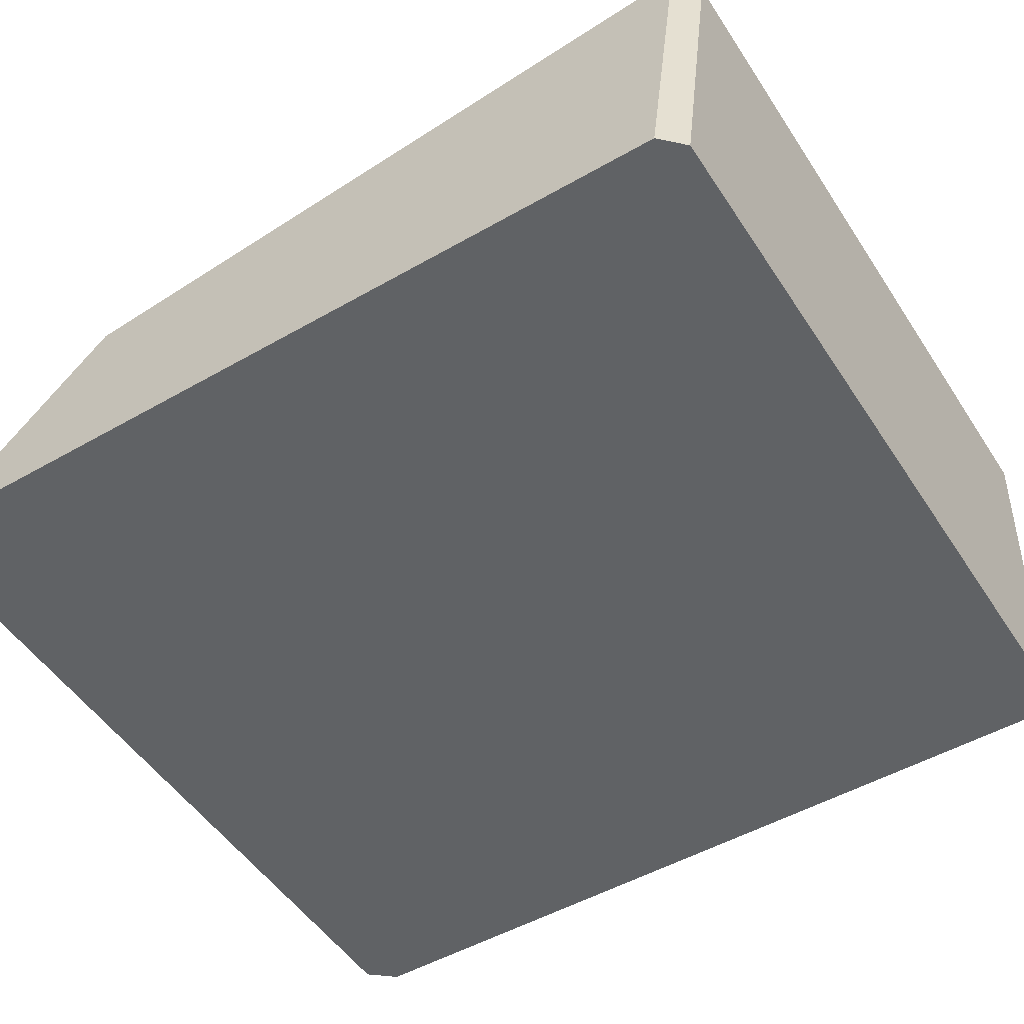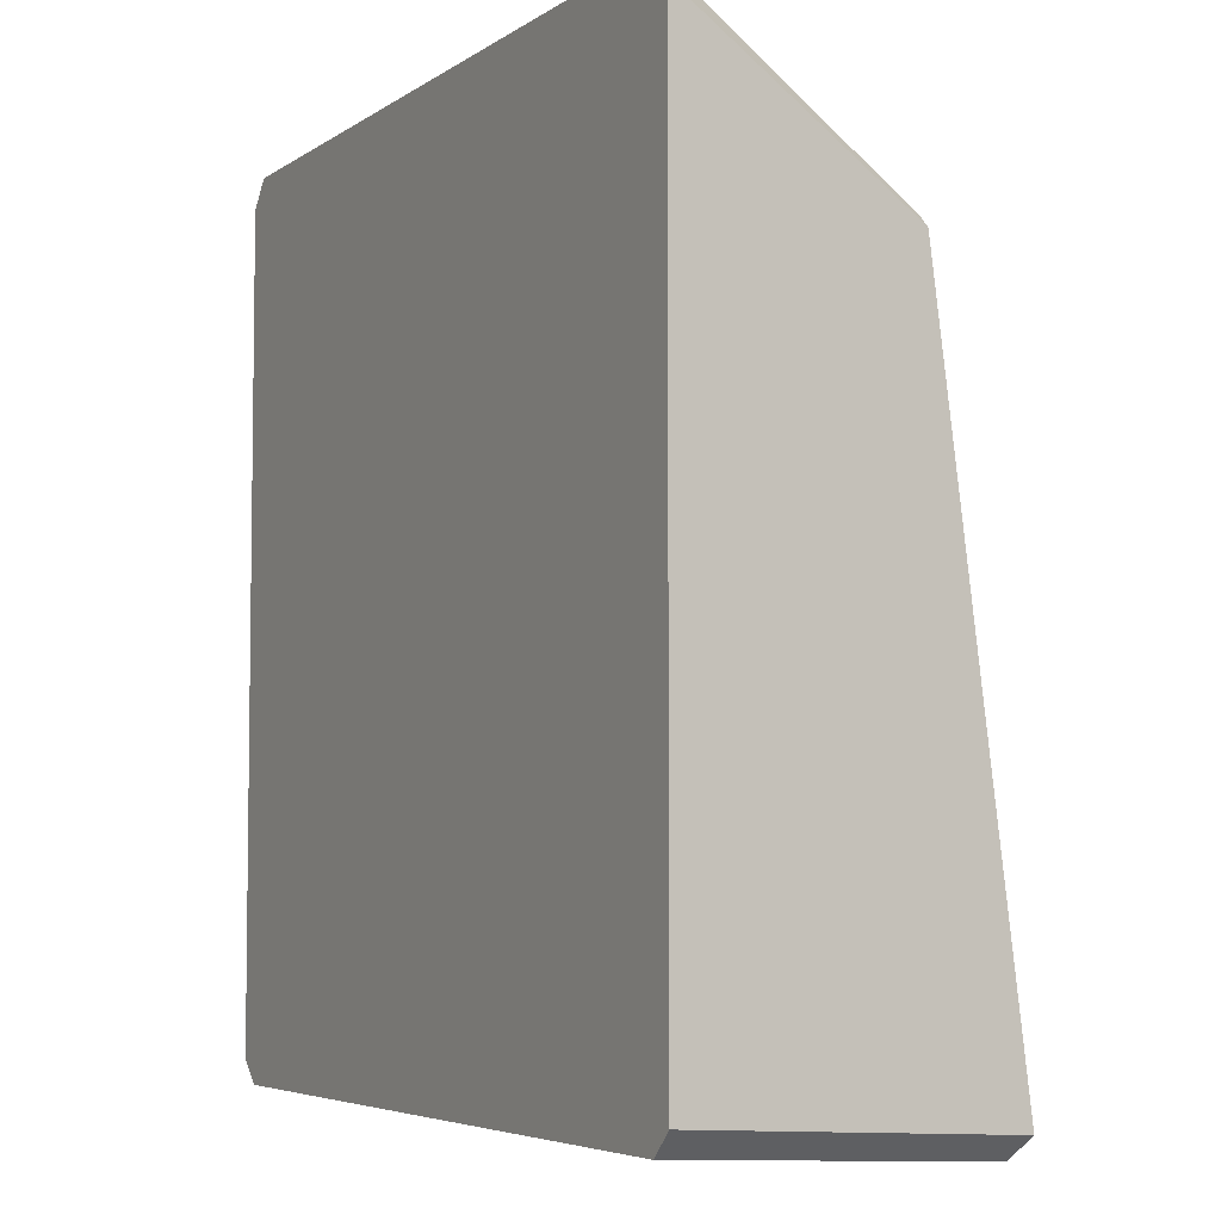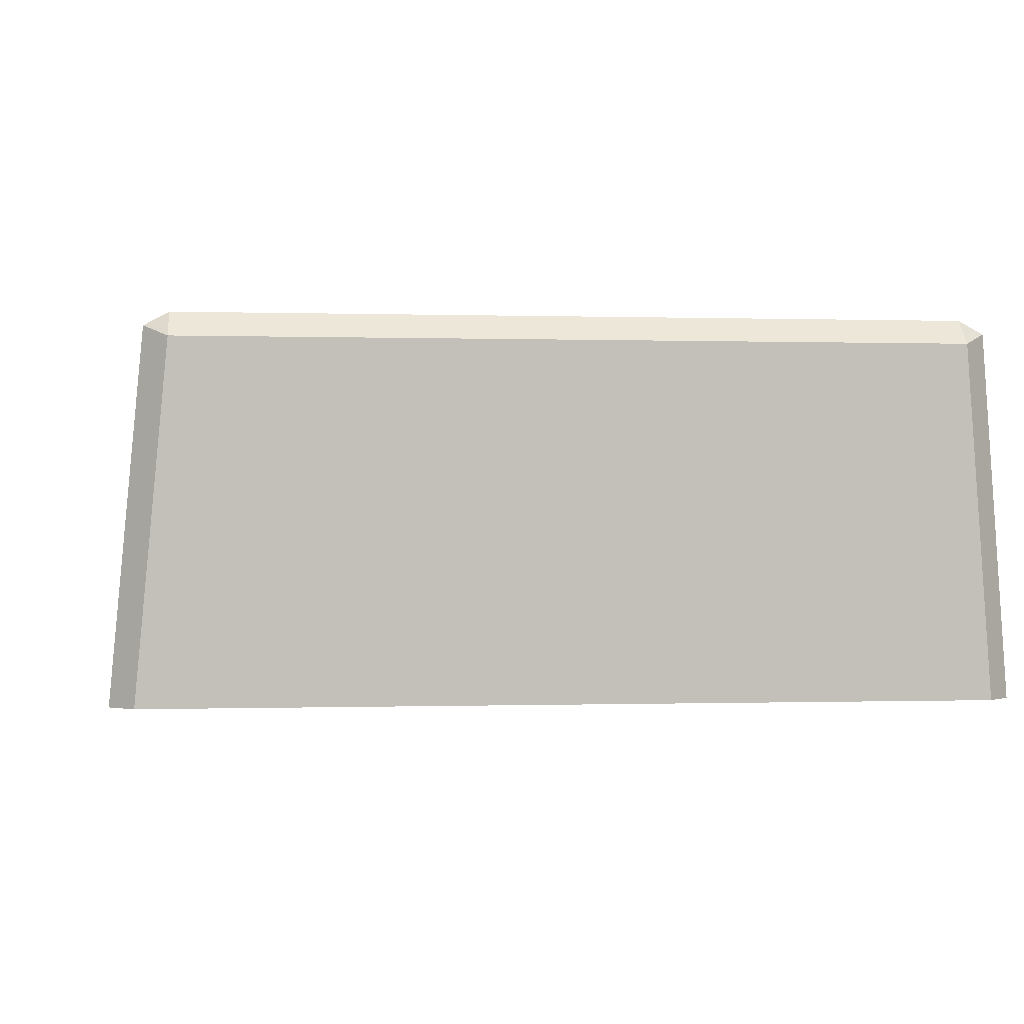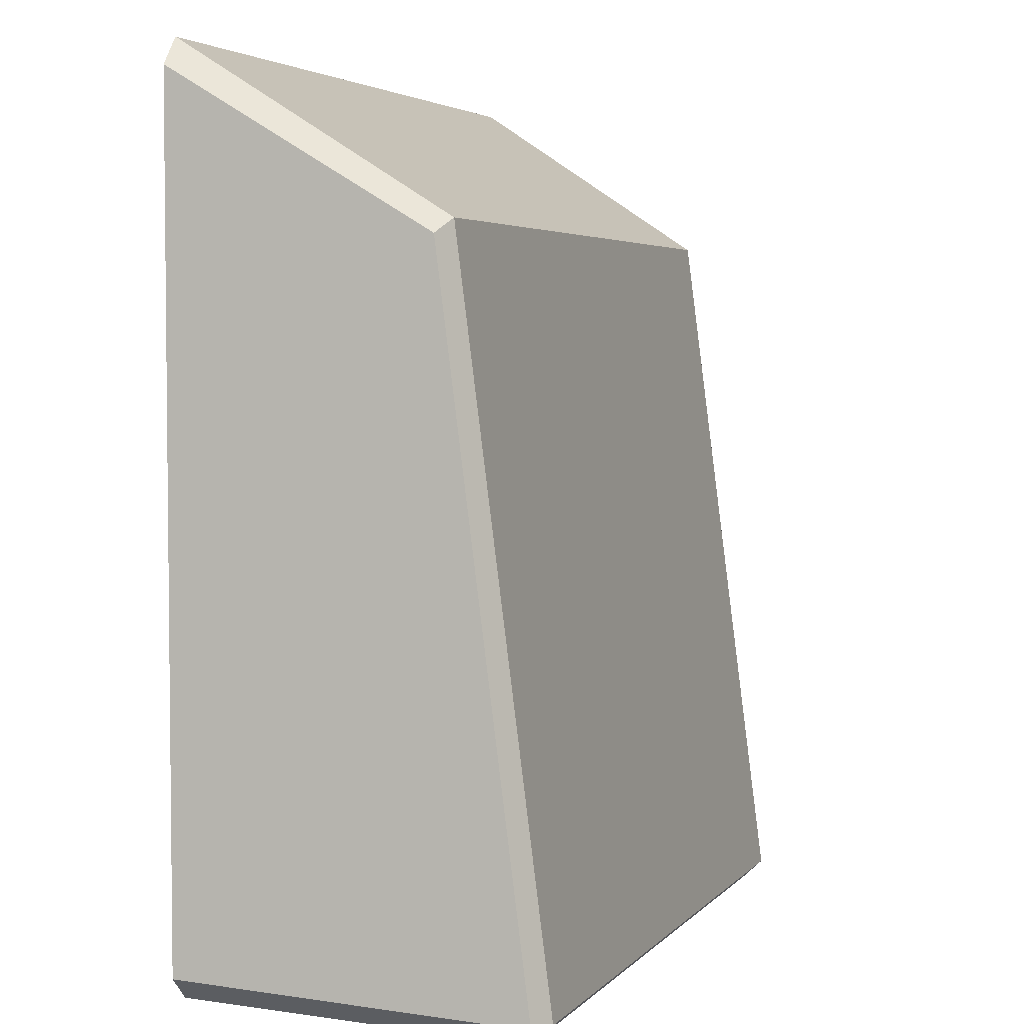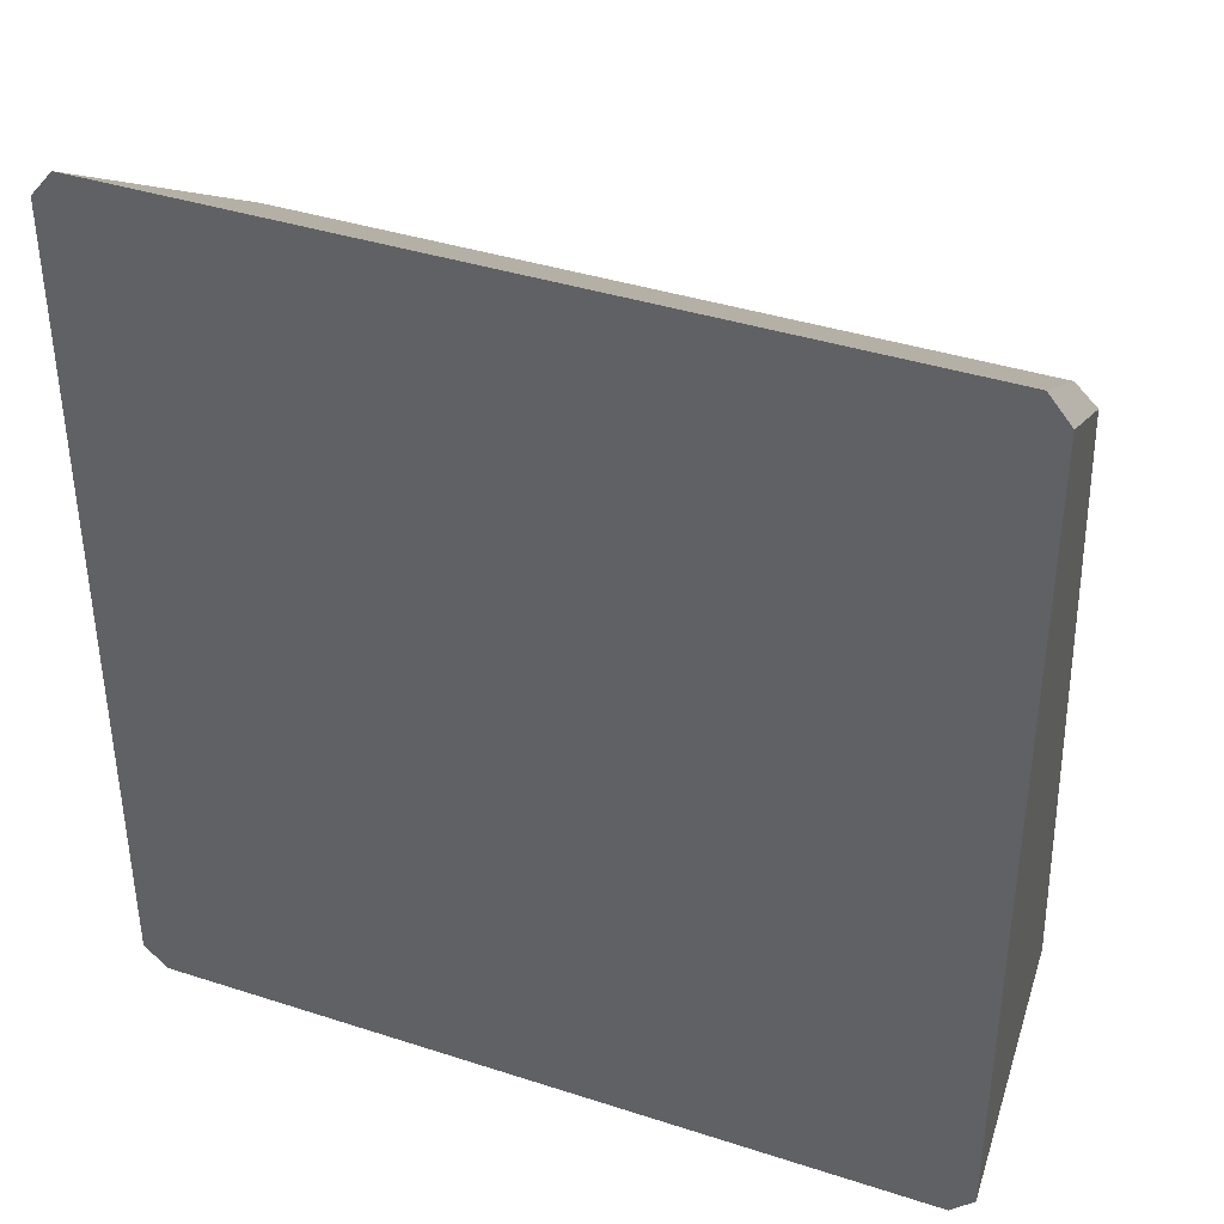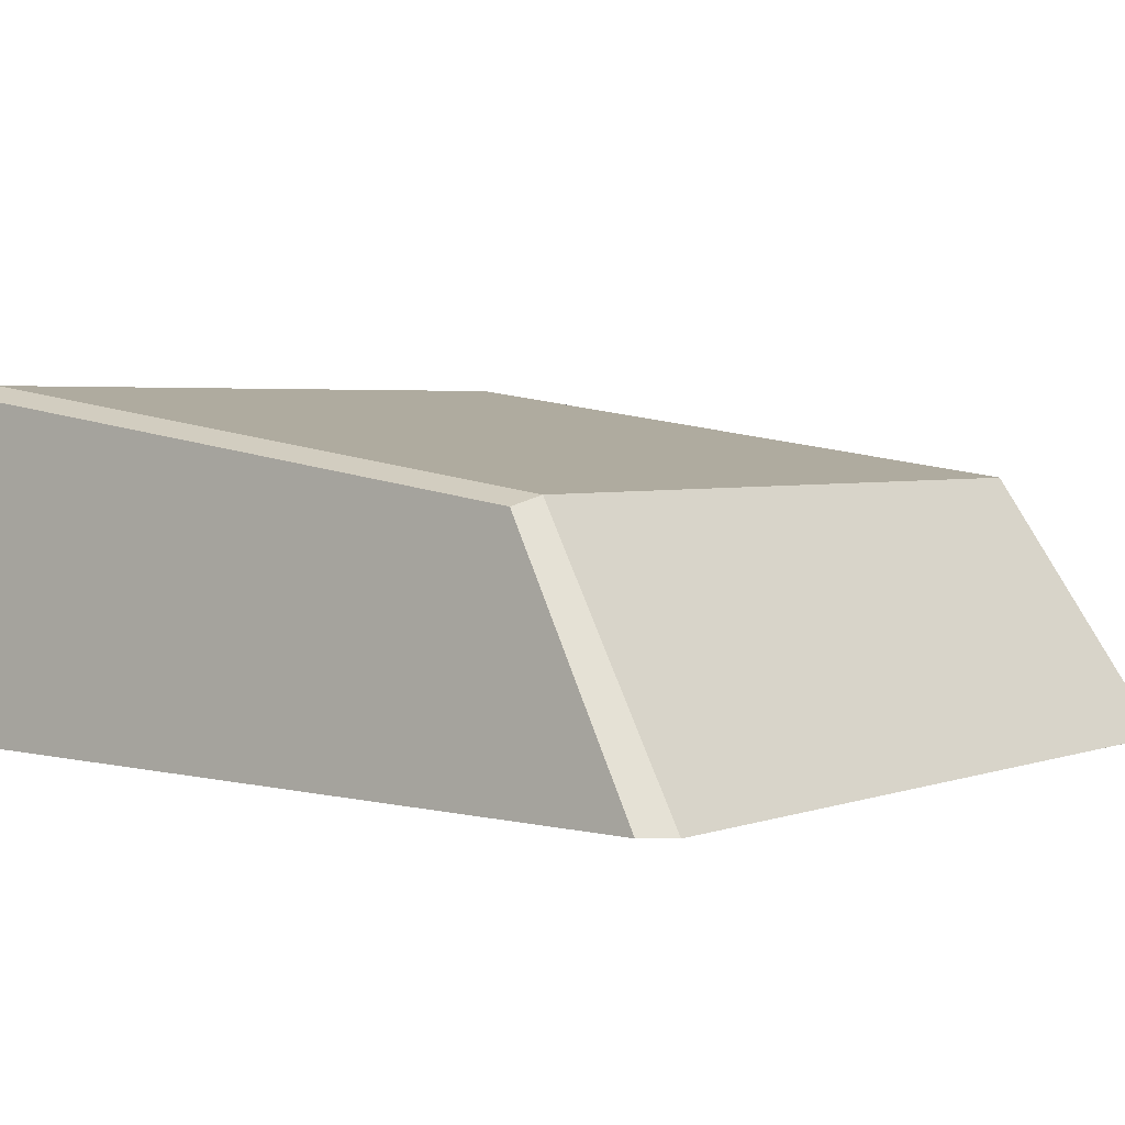
<metadata>
{"format":"obj","ext":"obj","renderer":"f3d","projection":"perspective","resolution":1024,"background":"white","views":[{"elev":-50.5,"azim":122.1,"up":"+Y"},{"elev":-5.2,"azim":61.8,"up":"+Z"},{"elev":-0.2,"azim":172.6,"up":"+Y"},{"elev":3.9,"azim":110.7,"up":"+Z"},{"elev":39.3,"azim":22.0,"up":"+Z"},{"elev":3.4,"azim":-49.8,"up":"+Y"}]}
</metadata>
<code>
o Horizontal_Cube.003
v -0.9 1e-05 -0.8713
v -0.8498 1e-05 -0.9214
v -0.7858 0.7122 -0.9645
v -0.8336 0.7348 -0.9179
v -0.784 0.7617 -0.9179
v 0.8498 1e-05 -0.9214
v 0.9 1e-05 -0.8713
v 0.784 0.7617 -0.9179
v 0.8336 0.7348 -0.9179
v 0.7858 0.7122 -0.9645
v -0.8512 1e-05 0.987
v -0.9 1e-05 0.9285
v -0.8359 0.5388 0.5973
v -0.7841 0.5592 0.6286
v 0.9 1e-05 0.9285
v 0.8512 1e-05 0.987
v 0.7841 0.5592 0.6286
v 0.8359 0.5388 0.5973
f 3 4 5
f 8 9 10
f 17 18 9 8
f 4 13 14 5
f 4 1 12 13
f 13 12 11 14
f 6 10 9 7
f 1 4 3 2
f 5 8 10 3
f 16 15 18 17
f 11 16 17 14
f 10 6 2 3
f 7 15 16 11 12 1 2 6
f 9 18 15 7
f 5 14 17 8

</code>
